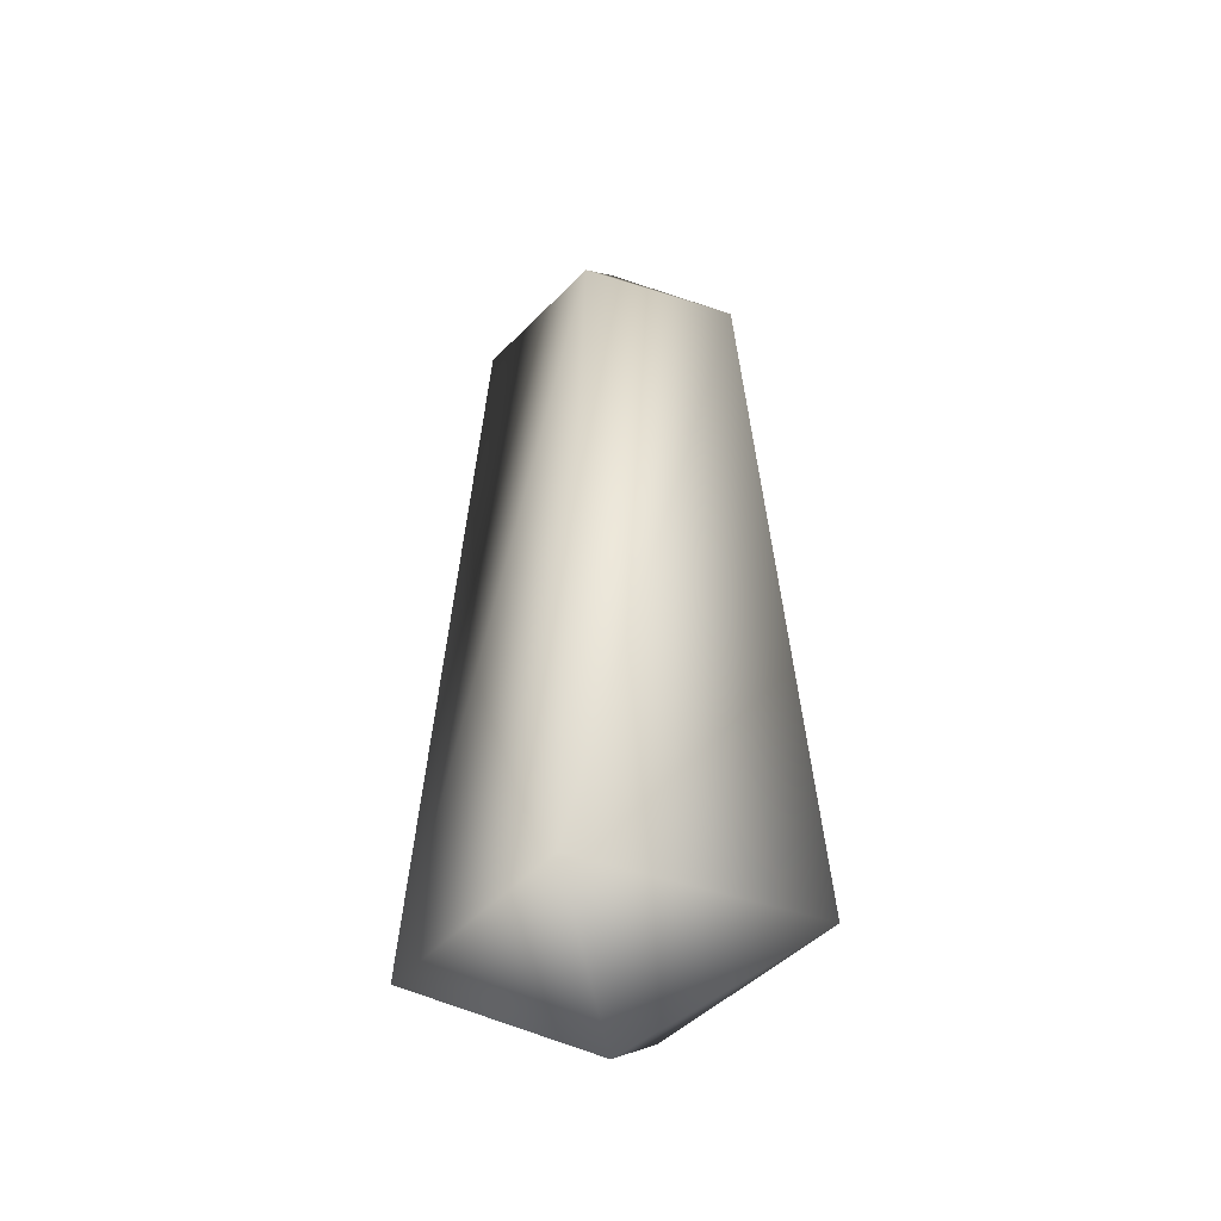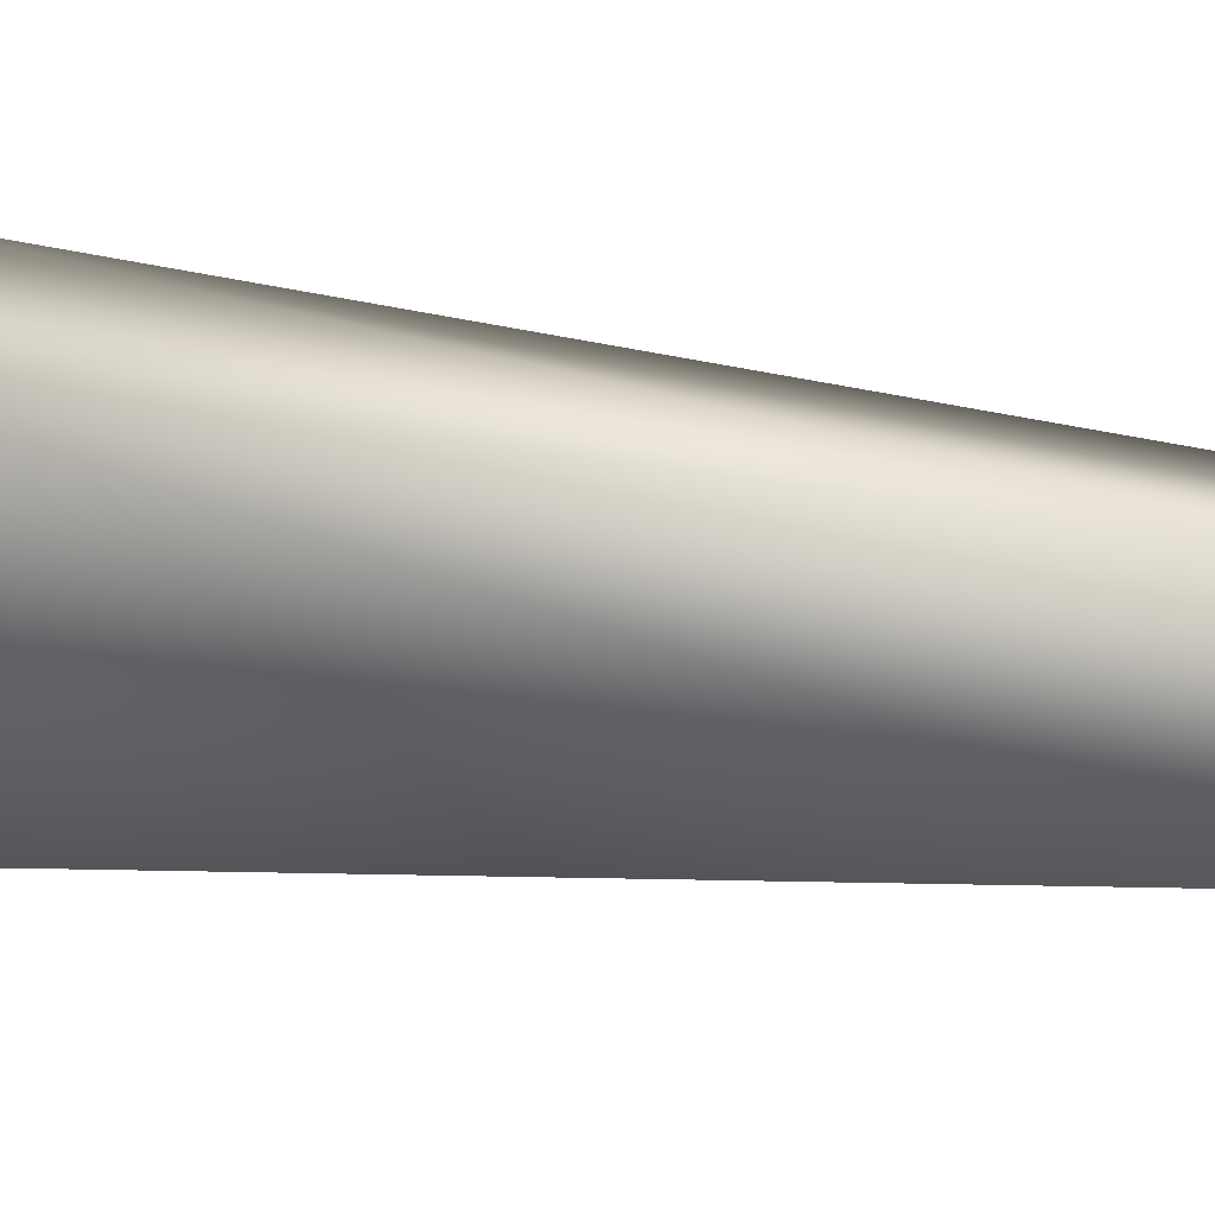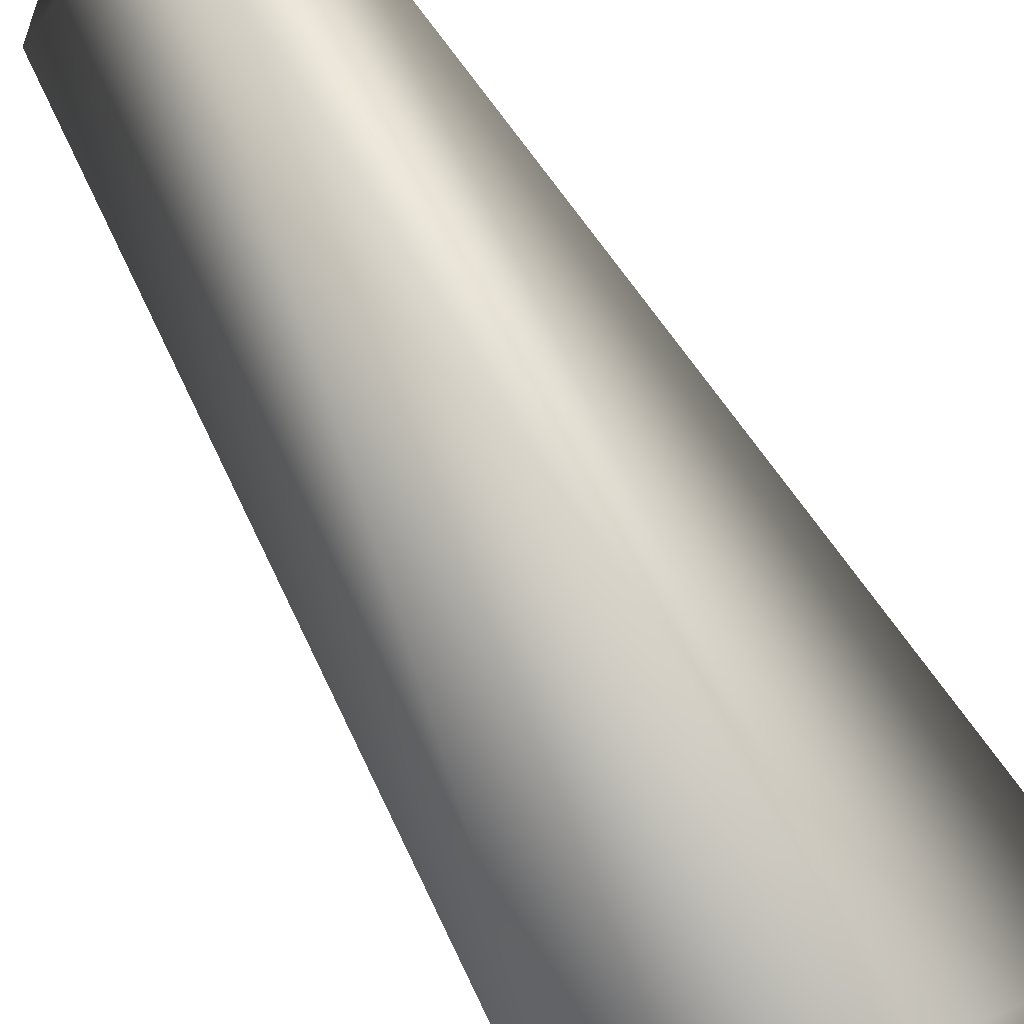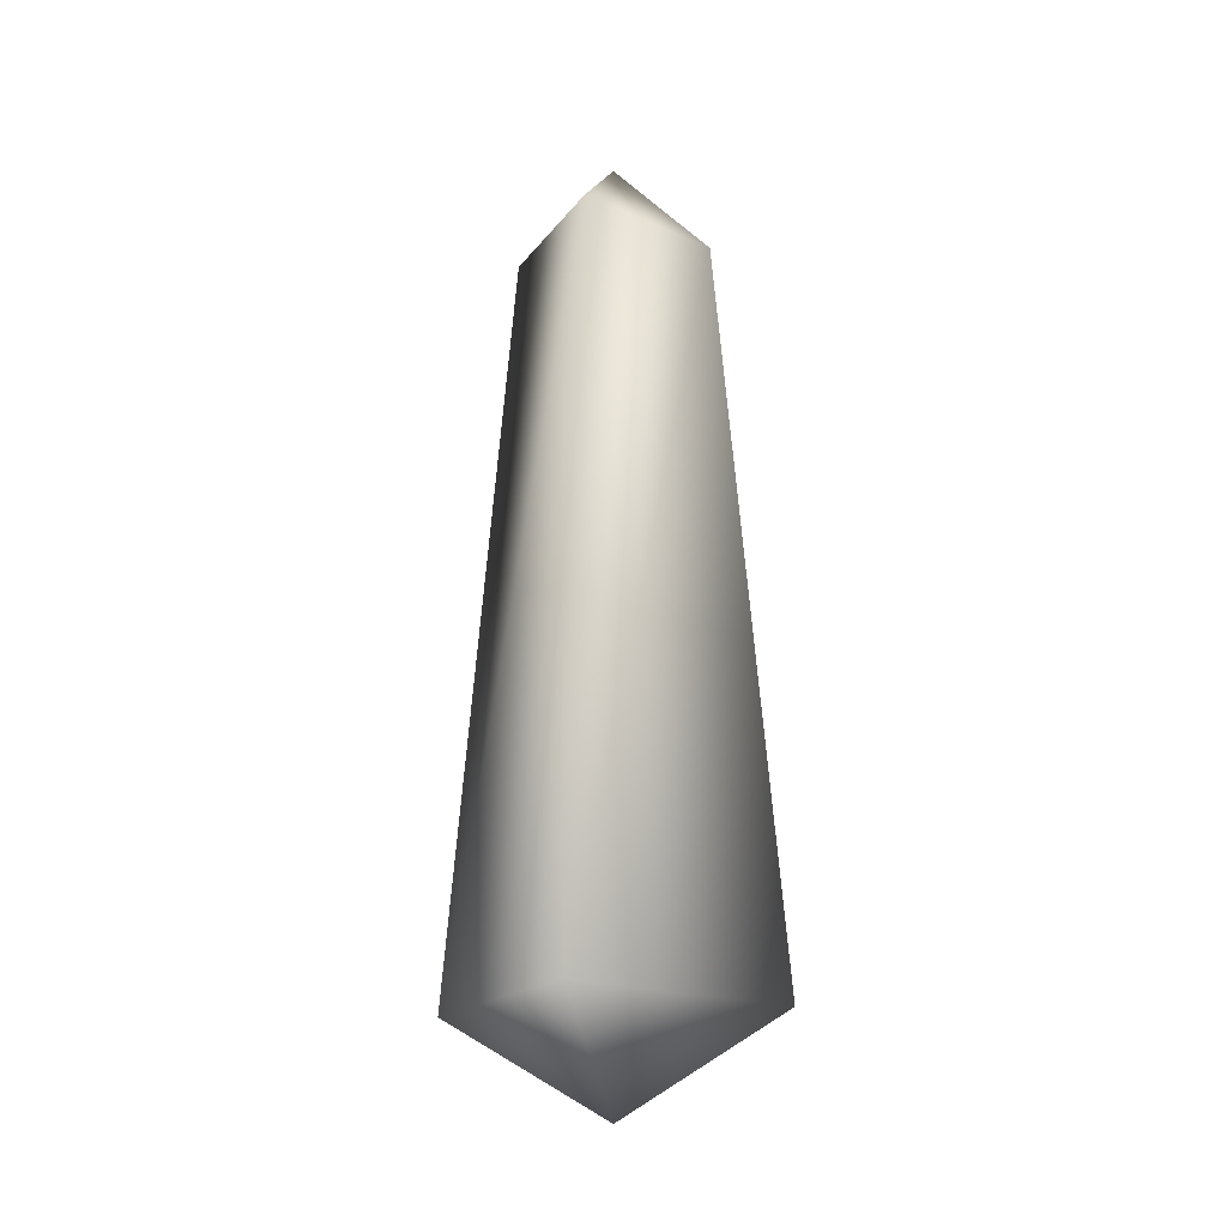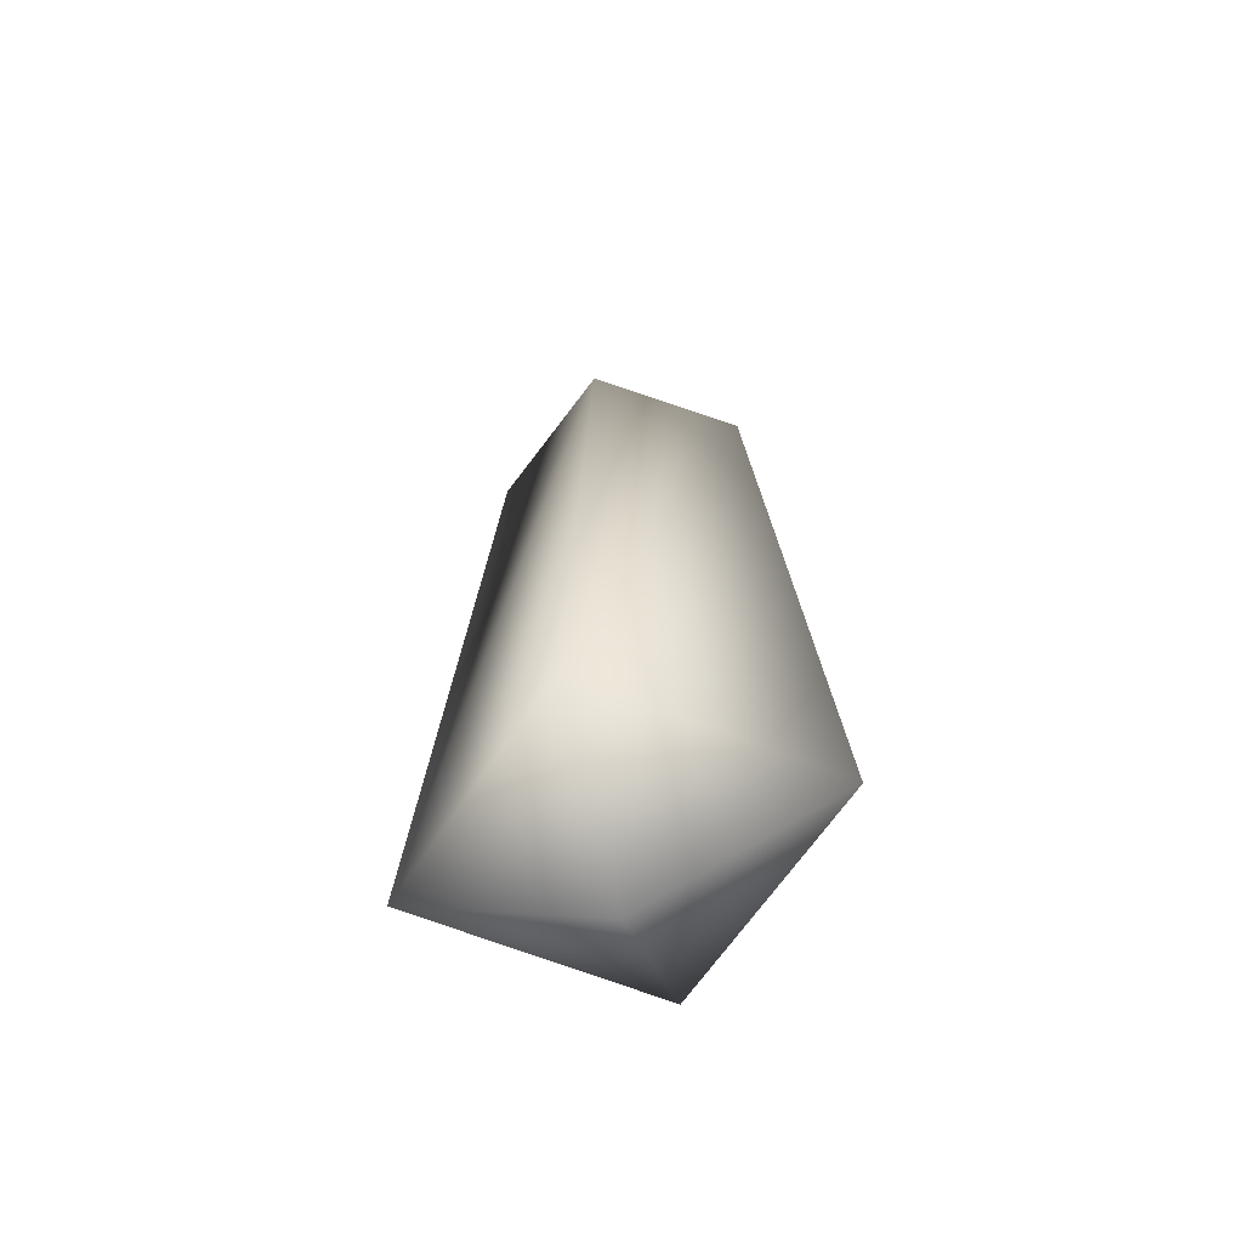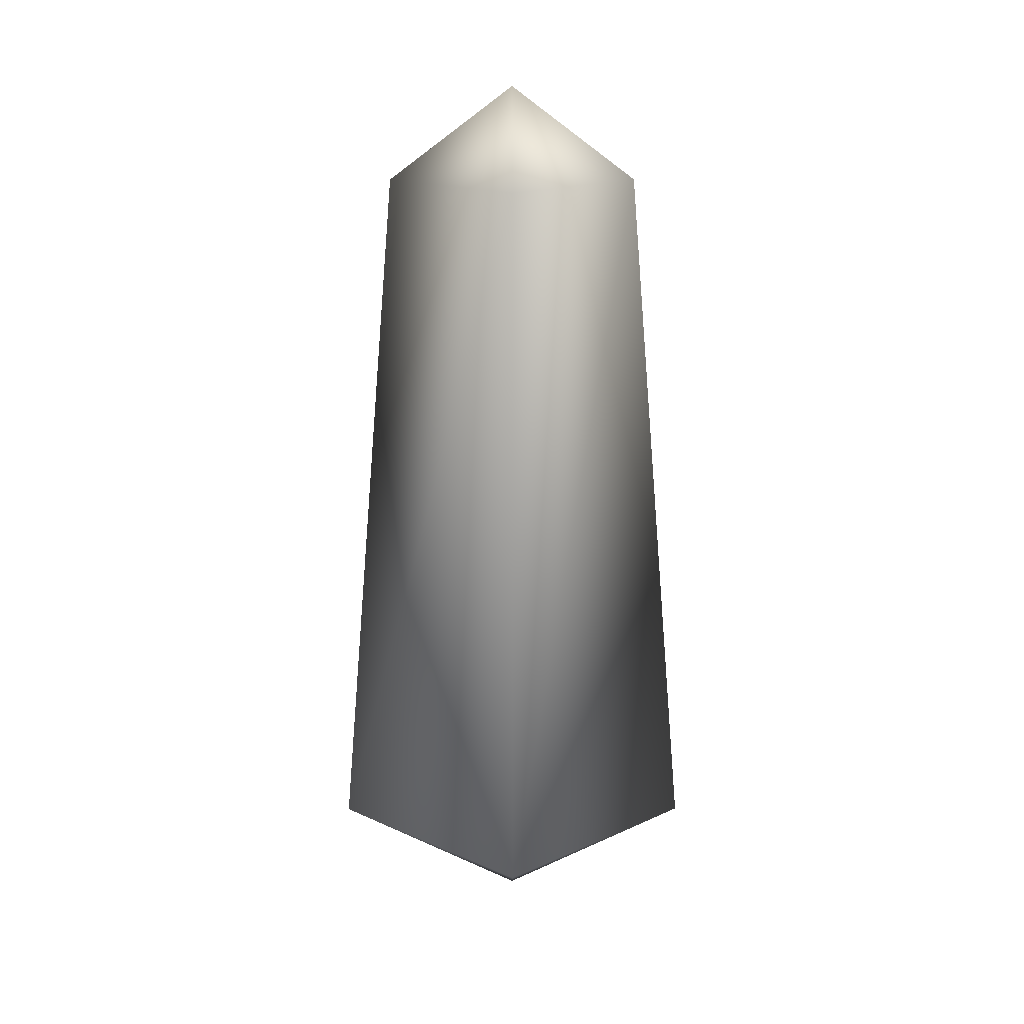
<metadata>
{"format":"obj","ext":"obj","renderer":"f3d","projection":"perspective","resolution":1024,"background":"white","views":[{"elev":-39.4,"azim":-75.1,"up":"+Y"},{"elev":67.7,"azim":96.0,"up":"+Z"},{"elev":72.5,"azim":-30.5,"up":"+Z"},{"elev":-18.3,"azim":12.0,"up":"+Y"},{"elev":-62.0,"azim":107.2,"up":"+Y"},{"elev":18.4,"azim":89.7,"up":"+Y"}]}
</metadata>
<code>
v 0 -4 0
v 0 -1 6
v -5 -1 0
v 0 -4 0
v 5 -1 0
v 0 -1 6
v 0 -4 0
v 0 -1 -6
v 5 -1 0
v 0 -4 0
v -5 -1 0
v 0 -1 -6
v -5 -1 0
v 0 22 4
v -3 22 0
v -5 -1 0
v 0 -1 6
v 0 22 4
v 0 -1 6
v 3 22 0
v 0 22 4
v 0 -1 6
v 5 -1 0
v 3 22 0
v 5 -1 0
v 0 22 -4
v 3 22 0
v 5 -1 0
v 0 -1 -6
v 0 22 -4
v 0 -1 -6
v -3 22 0
v 0 22 -4
v 0 -1 -6
v -5 -1 0
v -3 22 0
v 0 25 0
v -3 22 0
v 0 22 4
v 0 25 0
v 0 22 4
v 3 22 0
v 0 25 0
v 3 22 0
v 0 22 -4
v 0 25 0
v 0 22 -4
v -3 22 0
f 1 2 3
f 4 5 6
f 7 8 9
f 10 11 12
f 13 14 15
f 16 17 18
f 19 20 21
f 22 23 24
f 25 26 27
f 28 29 30
f 31 32 33
f 34 35 36
f 37 38 39
f 40 41 42
f 43 44 45
f 46 47 48

</code>
